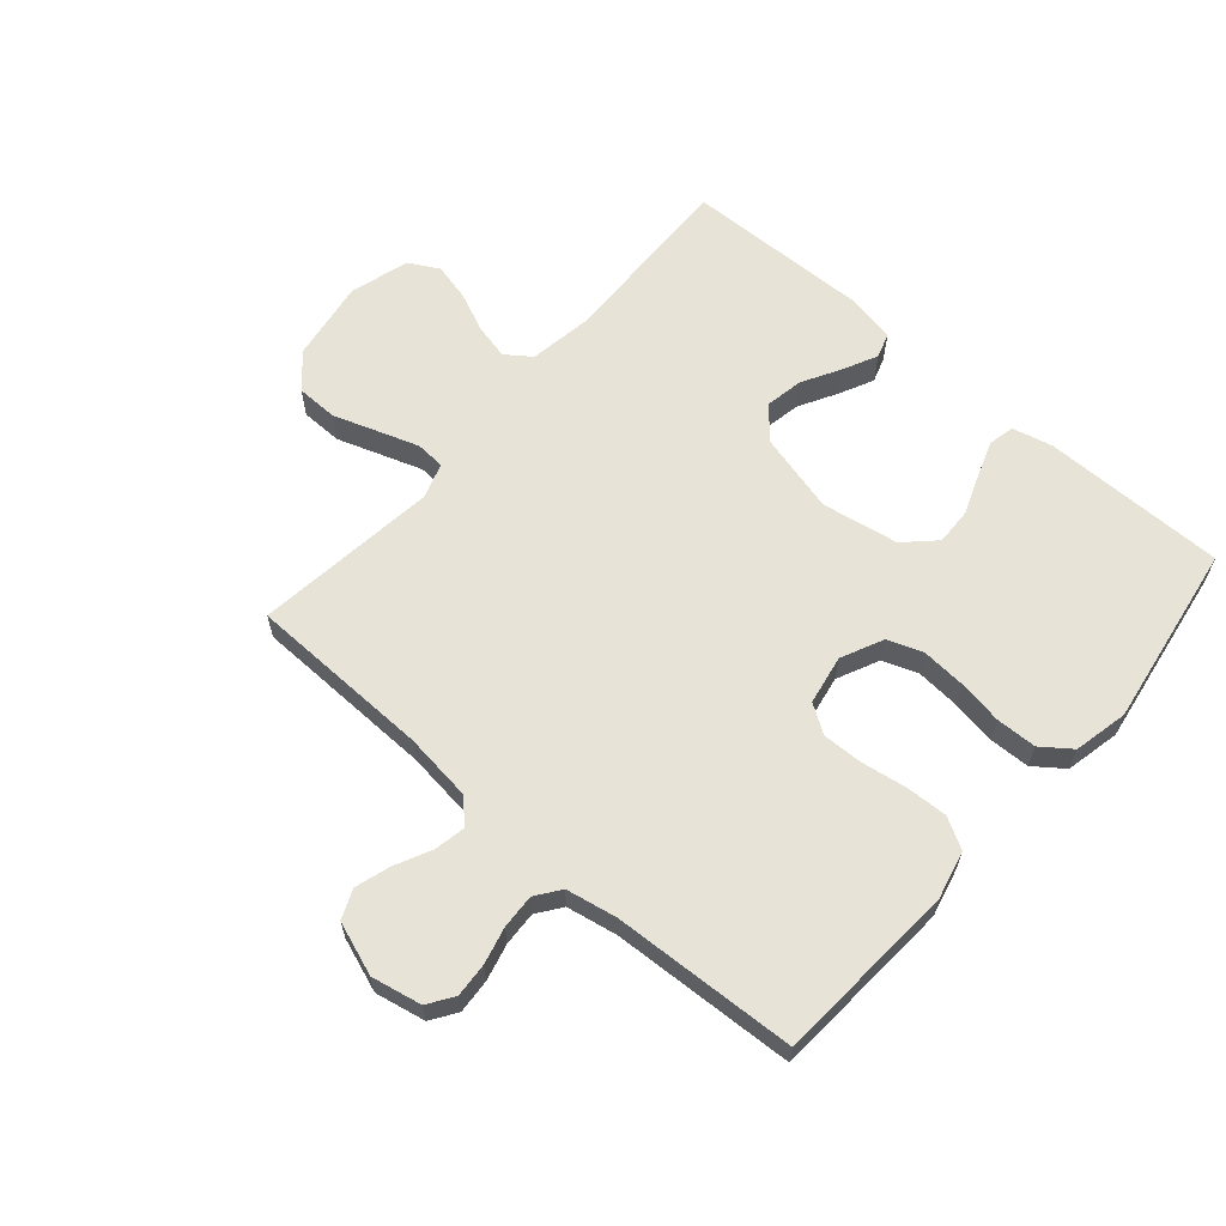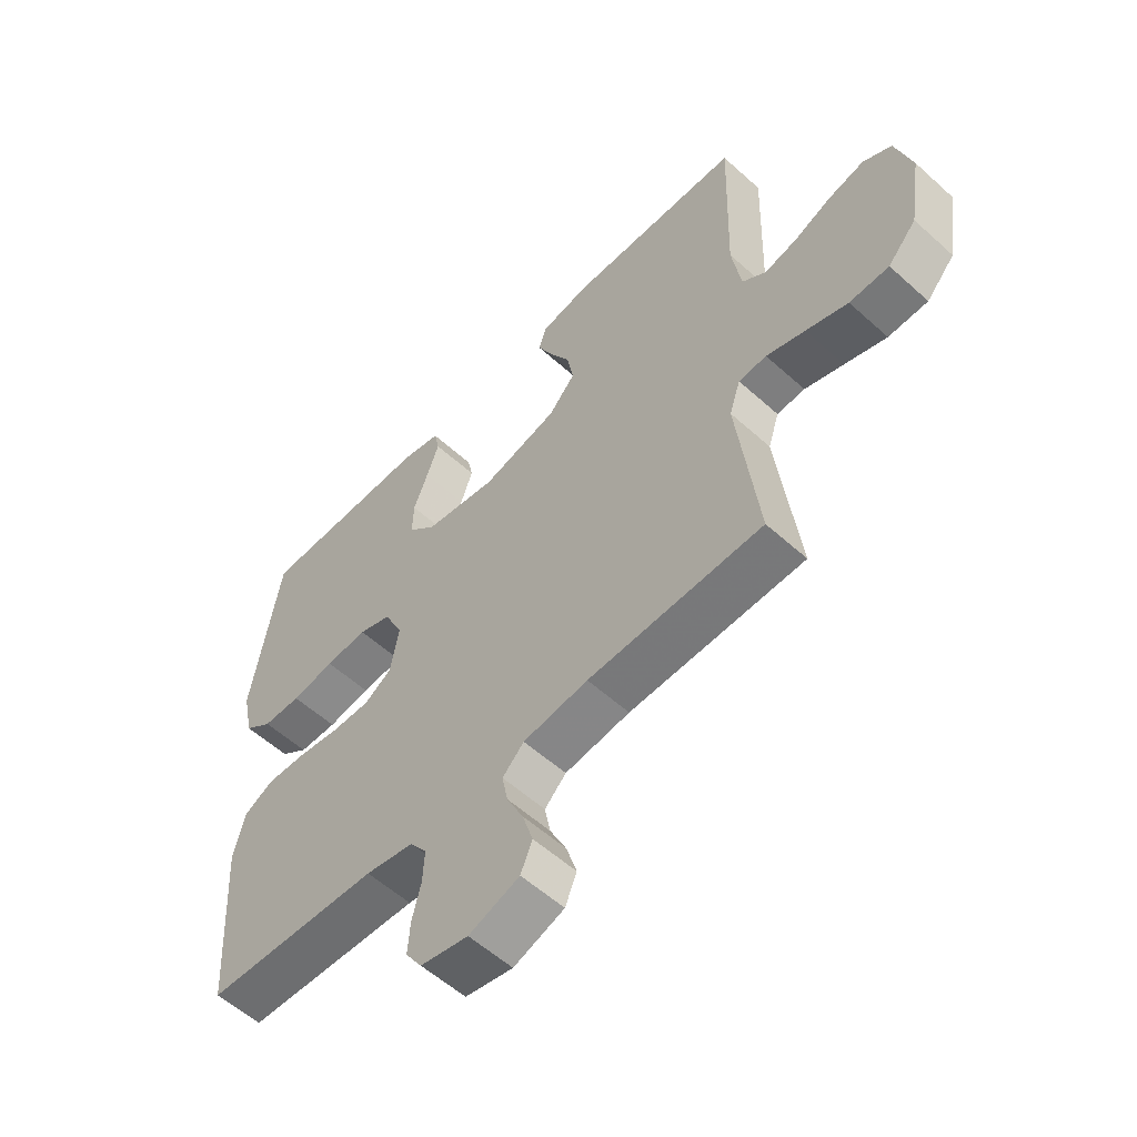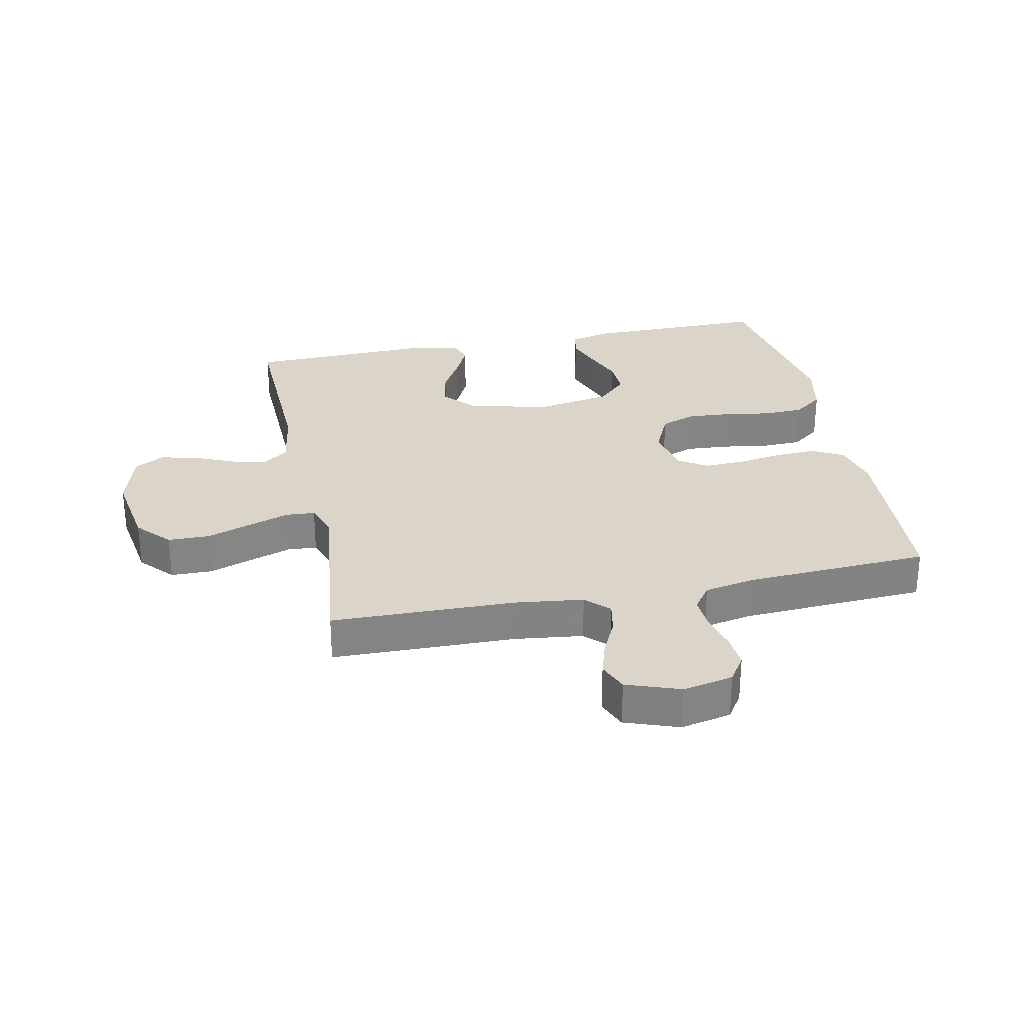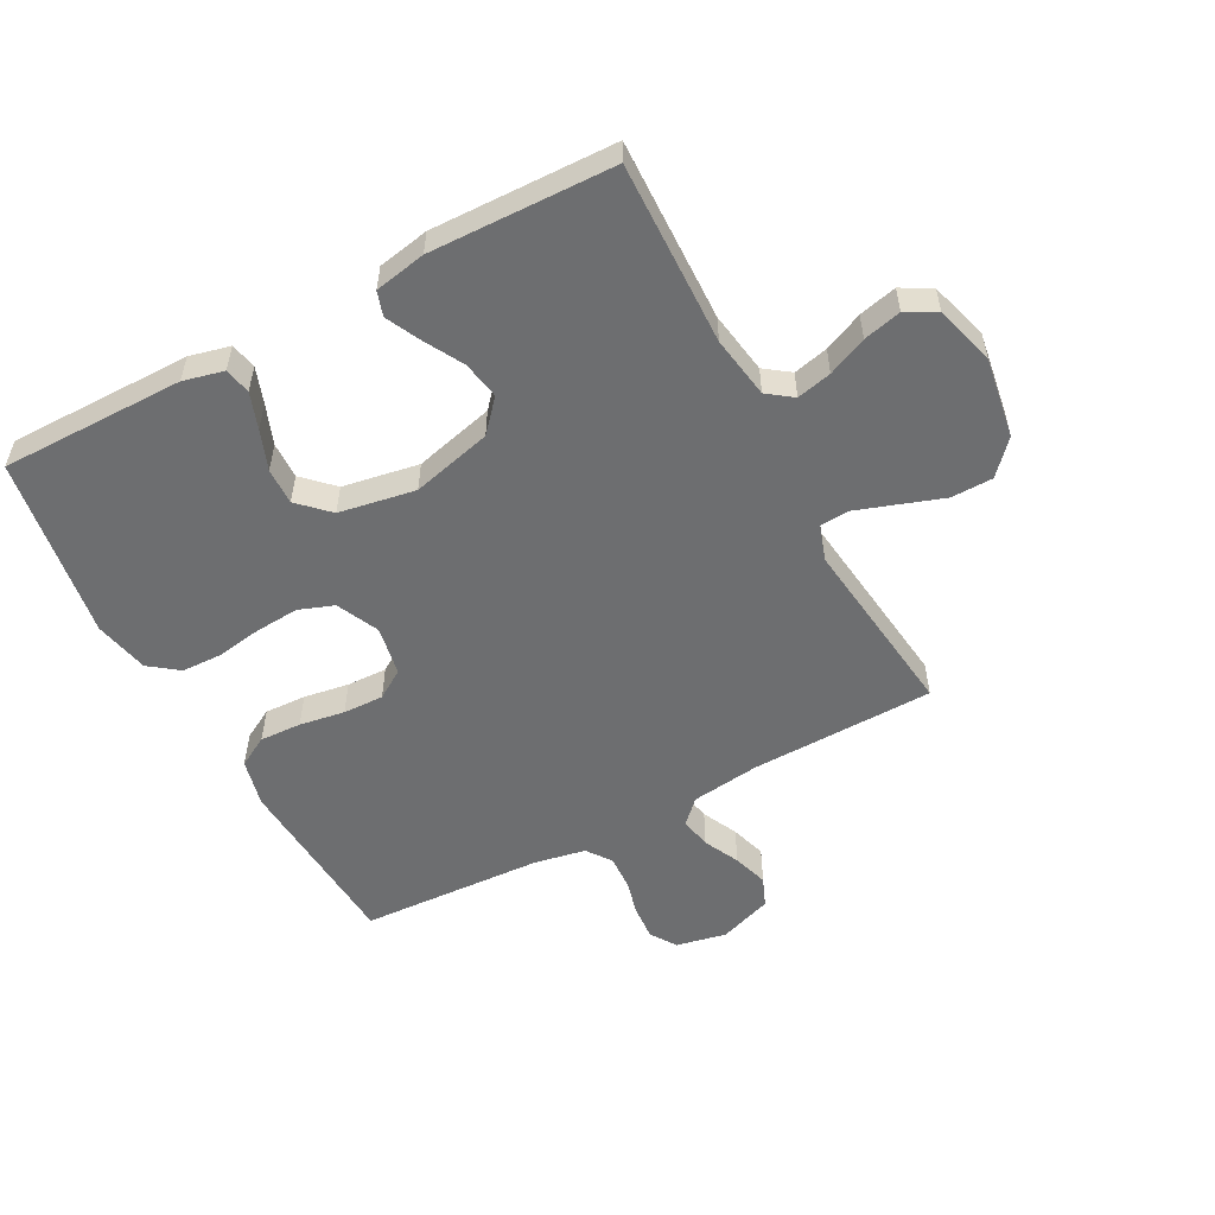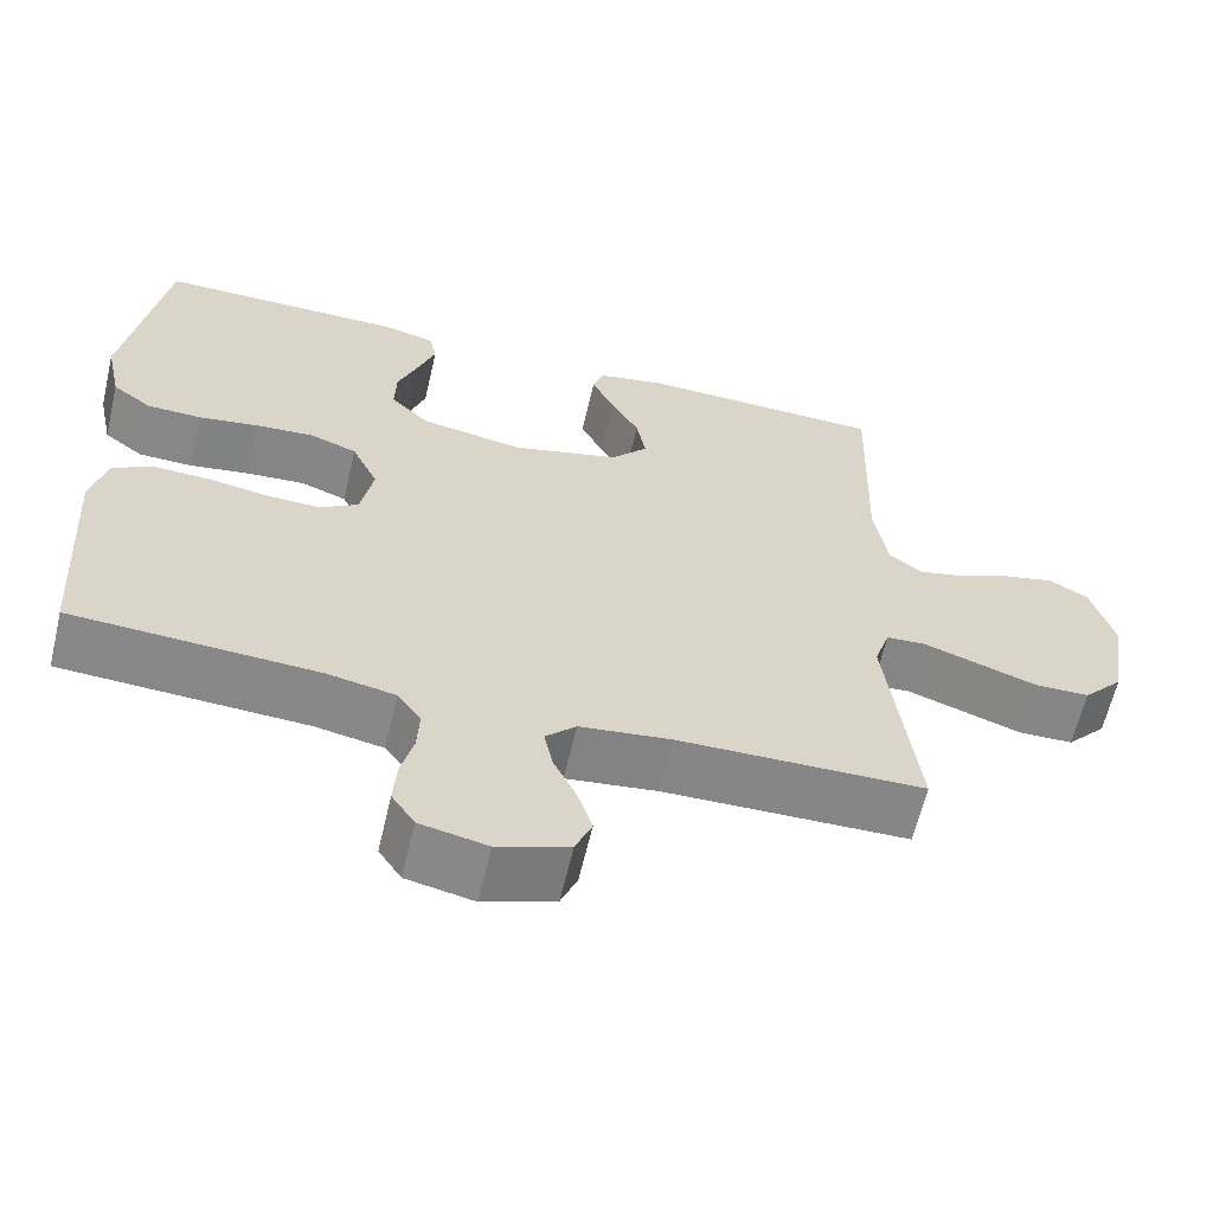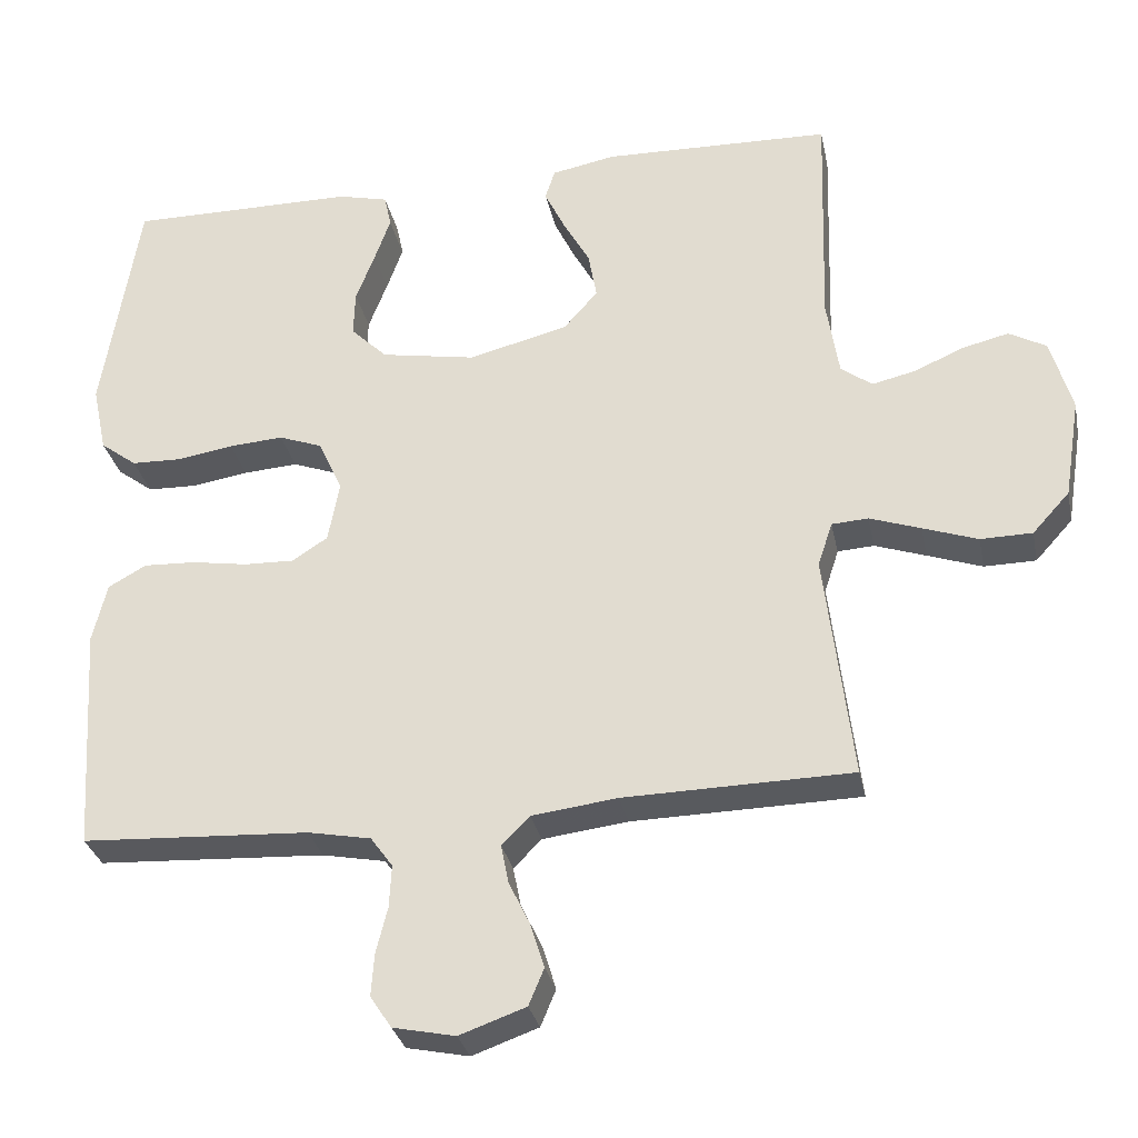
<metadata>
{"format":"obj","ext":"obj","renderer":"f3d","projection":"perspective","resolution":1024,"background":"white","views":[{"elev":62.6,"azim":-138.9,"up":"+Y"},{"elev":-56.7,"azim":46.7,"up":"+Z"},{"elev":29.1,"azim":168.3,"up":"+Y"},{"elev":-54.3,"azim":28.2,"up":"+Y"},{"elev":-62.3,"azim":-13.2,"up":"+Z"},{"elev":-30.5,"azim":11.5,"up":"+Z"}]}
</metadata>
<code>
v -0.5 0.07 0.5
v -0.2 0.07 0.499
v -0.134 0.07 0.483
v -0.125 0.07 0.44
v -0.146 0.07 0.381
v -0.171 0.07 0.316
v -0.173 0.07 0.256
v -0.125 0.07 0.209
v 0 0.07 0.187
v 0.131 0.07 0.22
v 0.176 0.07 0.271
v 0.165 0.07 0.333
v 0.13 0.07 0.396
v 0.103 0.07 0.452
v 0.116 0.07 0.492
v 0.2 0.07 0.508
v 0.5 0.07 0.5
v 0.491 0.07 0.2
v 0.507 0.07 0.098
v 0.548 0.07 0.068
v 0.605 0.07 0.081
v 0.669 0.07 0.109
v 0.731 0.07 0.124
v 0.78 0.07 0.097
v 0.808 0.07 0
v 0.787 0.07 -0.132
v 0.738 0.07 -0.186
v 0.67 0.07 -0.187
v 0.598 0.07 -0.162
v 0.531 0.07 -0.139
v 0.483 0.07 -0.142
v 0.464 0.07 -0.2
v 0.5 0.07 -0.5
v 0.2 0.07 -0.506
v 0.088 0.07 -0.52
v 0.051 0.07 -0.557
v 0.061 0.07 -0.608
v 0.089 0.07 -0.666
v 0.107 0.07 -0.724
v 0.087 0.07 -0.772
v 0 0.07 -0.803
v -0.082 0.07 -0.786
v -0.11 0.07 -0.744
v -0.106 0.07 -0.688
v -0.091 0.07 -0.628
v -0.088 0.07 -0.572
v -0.117 0.07 -0.532
v -0.2 0.07 -0.516
v -0.5 0.07 -0.5
v -0.519 0.07 -0.2
v -0.5 0.07 -0.122
v -0.45 0.07 -0.094
v -0.382 0.07 -0.097
v -0.308 0.07 -0.109
v -0.242 0.07 -0.111
v -0.195 0.07 -0.081
v -0.18 0.07 0
v -0.212 0.07 0.069
v -0.269 0.07 0.09
v -0.341 0.07 0.085
v -0.415 0.07 0.073
v -0.481 0.07 0.075
v -0.529 0.07 0.111
v -0.548 0.07 0.2
v -0.5 0 0.5
v -0.2 0 0.499
v -0.134 0 0.483
v -0.125 0 0.44
v -0.146 0 0.381
v -0.171 0 0.316
v -0.173 0 0.256
v -0.125 0 0.209
v 0 0 0.187
v 0.131 0 0.22
v 0.176 0 0.271
v 0.165 0 0.333
v 0.13 0 0.396
v 0.103 0 0.452
v 0.116 0 0.492
v 0.2 0 0.508
v 0.5 0 0.5
v 0.491 0 0.2
v 0.507 0 0.098
v 0.548 0 0.068
v 0.605 0 0.081
v 0.669 0 0.109
v 0.731 0 0.124
v 0.78 0 0.097
v 0.808 0 0
v 0.787 0 -0.132
v 0.738 0 -0.186
v 0.67 0 -0.187
v 0.598 0 -0.162
v 0.531 0 -0.139
v 0.483 0 -0.142
v 0.464 0 -0.2
v 0.5 0 -0.5
v 0.2 0 -0.506
v 0.088 0 -0.52
v 0.051 0 -0.557
v 0.061 0 -0.608
v 0.089 0 -0.666
v 0.107 0 -0.724
v 0.087 0 -0.772
v 0 0 -0.803
v -0.082 0 -0.786
v -0.11 0 -0.744
v -0.106 0 -0.688
v -0.091 0 -0.628
v -0.088 0 -0.572
v -0.117 0 -0.532
v -0.2 0 -0.516
v -0.5 0 -0.5
v -0.519 0 -0.2
v -0.5 0 -0.122
v -0.45 0 -0.094
v -0.382 0 -0.097
v -0.308 0 -0.109
v -0.242 0 -0.111
v -0.195 0 -0.081
v -0.18 0 0
v -0.212 0 0.069
v -0.269 0 0.09
v -0.341 0 0.085
v -0.415 0 0.073
v -0.481 0 0.075
v -0.529 0 0.111
v -0.548 0 0.2
f 4 5 6
f 3 4 6
f 2 3 6
f 1 2 6
f 64 1 6
f 63 64 6
f 62 63 6
f 61 62 6
f 60 61 6
f 59 60 6 7
f 58 59 7 8
f 57 58 8 9
f 56 57 9 10
f 52 53 54
f 51 52 54
f 50 51 54
f 49 50 54
f 48 49 54
f 47 48 54 55
f 46 47 55 56
f 43 44 45
f 42 43 45
f 41 42 45
f 40 41 45
f 39 40 45
f 38 39 45
f 37 38 45
f 36 37 45 46
f 46 56 10
f 36 46 10
f 35 36 10
f 32 33 34
f 35 10 11
f 34 35 11
f 32 34 11
f 31 32 11
f 27 28 29
f 26 27 29
f 25 26 29
f 24 25 29
f 23 24 29
f 22 23 29
f 21 22 29
f 20 21 29 30
f 31 11 12
f 30 31 12
f 20 30 12
f 19 20 12
f 16 17 18
f 16 18 19
f 15 16 19
f 14 15 19
f 13 14 19
f 12 13 19
f 70 69 68
f 70 68 67
f 70 67 66
f 70 66 65
f 70 65 128
f 70 128 127
f 70 127 126
f 70 126 125
f 70 125 124
f 71 70 124 123
f 72 71 123 122
f 73 72 122 121
f 74 73 121 120
f 118 117 116
f 118 116 115
f 118 115 114
f 118 114 113
f 118 113 112
f 119 118 112 111
f 120 119 111 110
f 109 108 107
f 109 107 106
f 109 106 105
f 109 105 104
f 109 104 103
f 109 103 102
f 109 102 101
f 110 109 101 100
f 74 120 110
f 74 110 100
f 74 100 99
f 98 97 96
f 75 74 99
f 75 99 98
f 75 98 96
f 75 96 95
f 93 92 91
f 93 91 90
f 93 90 89
f 93 89 88
f 93 88 87
f 93 87 86
f 93 86 85
f 94 93 85 84
f 76 75 95
f 76 95 94
f 76 94 84
f 76 84 83
f 82 81 80
f 83 82 80
f 83 80 79
f 83 79 78
f 83 78 77
f 83 77 76
f 1 65 66 2
f 2 66 67 3
f 3 67 68 4
f 4 68 69 5
f 5 69 70 6
f 6 70 71 7
f 7 71 72 8
f 8 72 73 9
f 9 73 74 10
f 10 74 75 11
f 11 75 76 12
f 12 76 77 13
f 13 77 78 14
f 14 78 79 15
f 15 79 80 16
f 16 80 81 17
f 17 81 82 18
f 18 82 83 19
f 19 83 84 20
f 20 84 85 21
f 21 85 86 22
f 22 86 87 23
f 23 87 88 24
f 24 88 89 25
f 25 89 90 26
f 26 90 91 27
f 27 91 92 28
f 28 92 93 29
f 29 93 94 30
f 30 94 95 31
f 31 95 96 32
f 32 96 97 33
f 33 97 98 34
f 34 98 99 35
f 35 99 100 36
f 36 100 101 37
f 37 101 102 38
f 38 102 103 39
f 39 103 104 40
f 40 104 105 41
f 41 105 106 42
f 42 106 107 43
f 43 107 108 44
f 44 108 109 45
f 45 109 110 46
f 46 110 111 47
f 47 111 112 48
f 48 112 113 49
f 49 113 114 50
f 50 114 115 51
f 51 115 116 52
f 52 116 117 53
f 53 117 118 54
f 54 118 119 55
f 55 119 120 56
f 56 120 121 57
f 57 121 122 58
f 58 122 123 59
f 59 123 124 60
f 60 124 125 61
f 61 125 126 62
f 62 126 127 63
f 63 127 128 64
f 64 128 65 1

</code>
